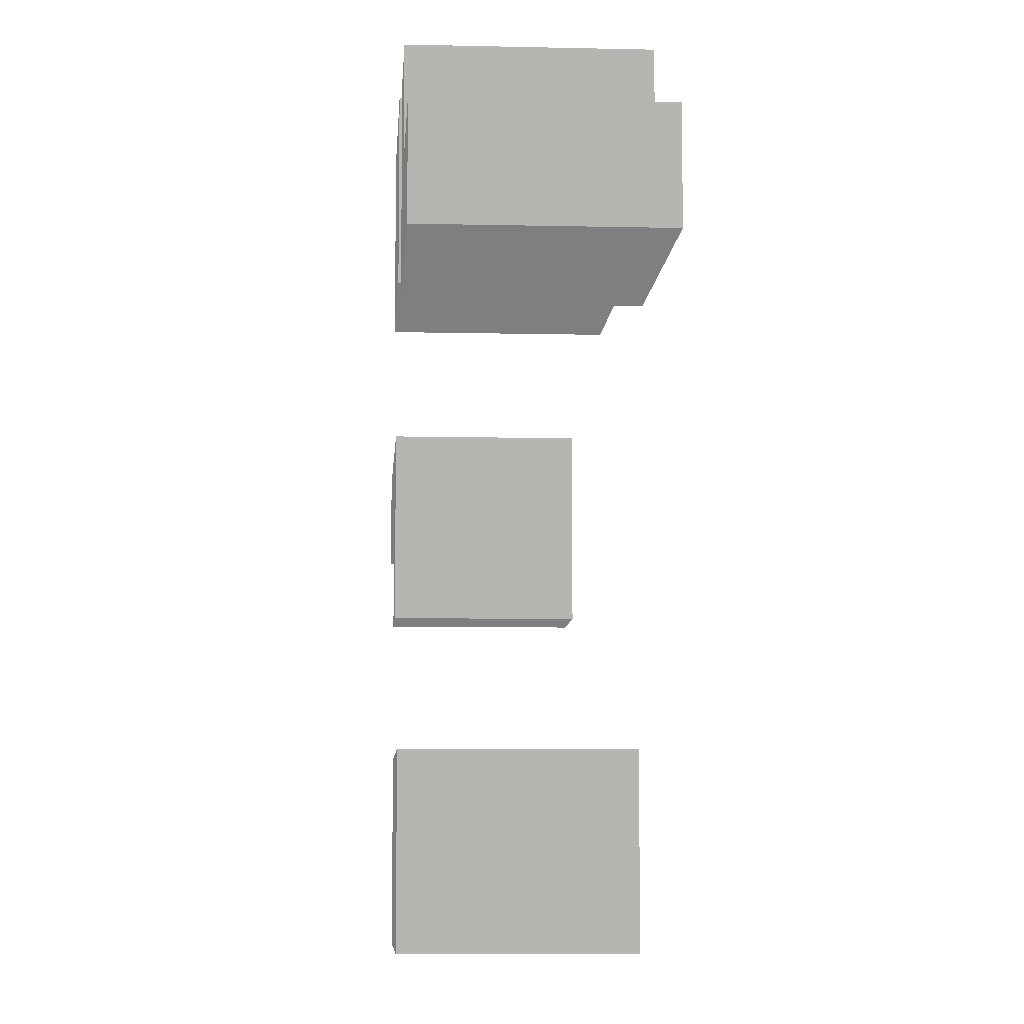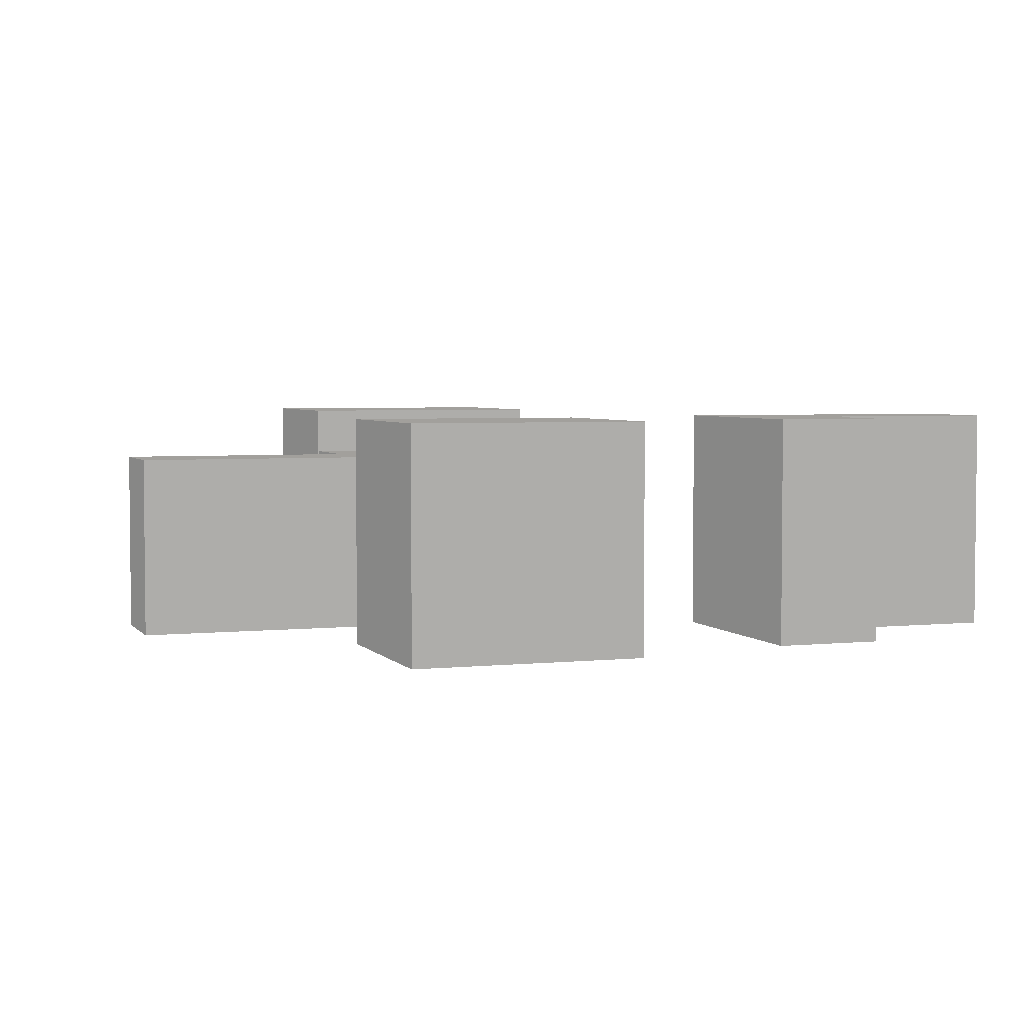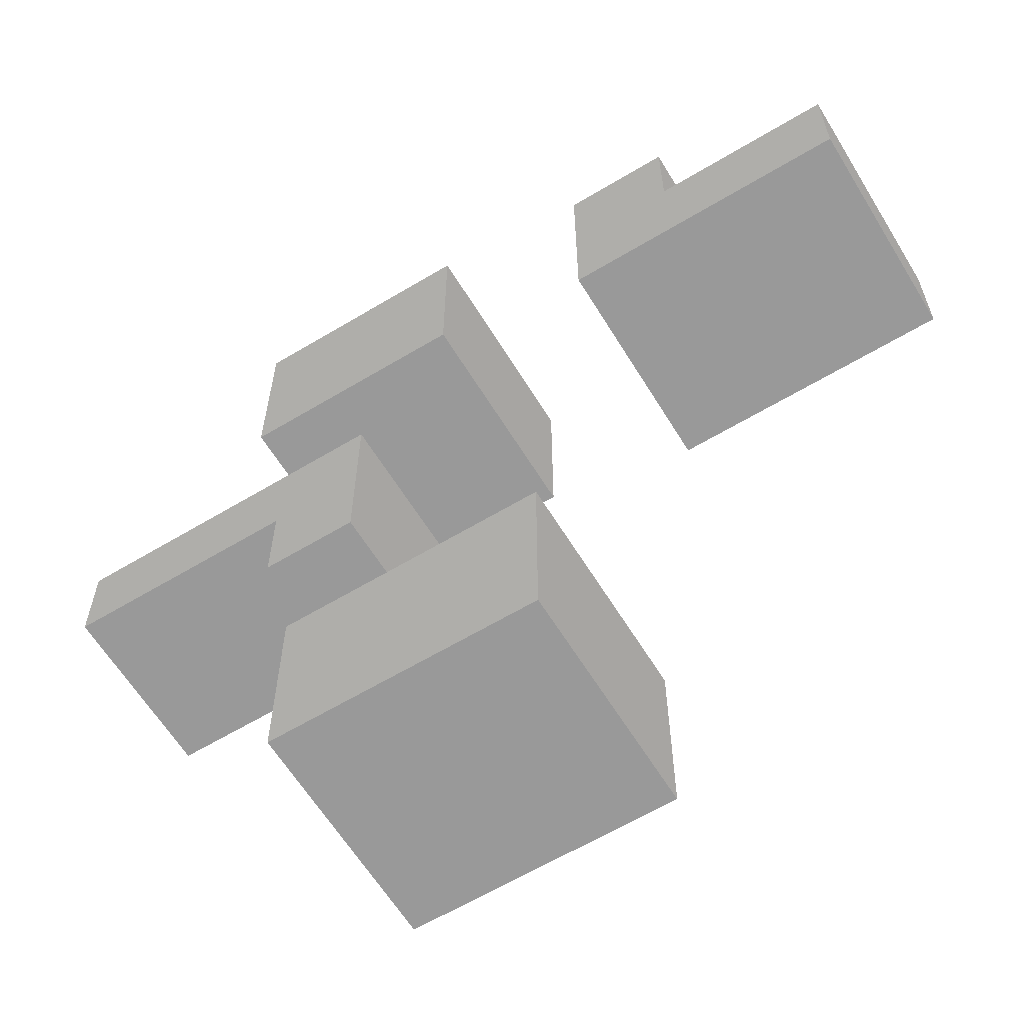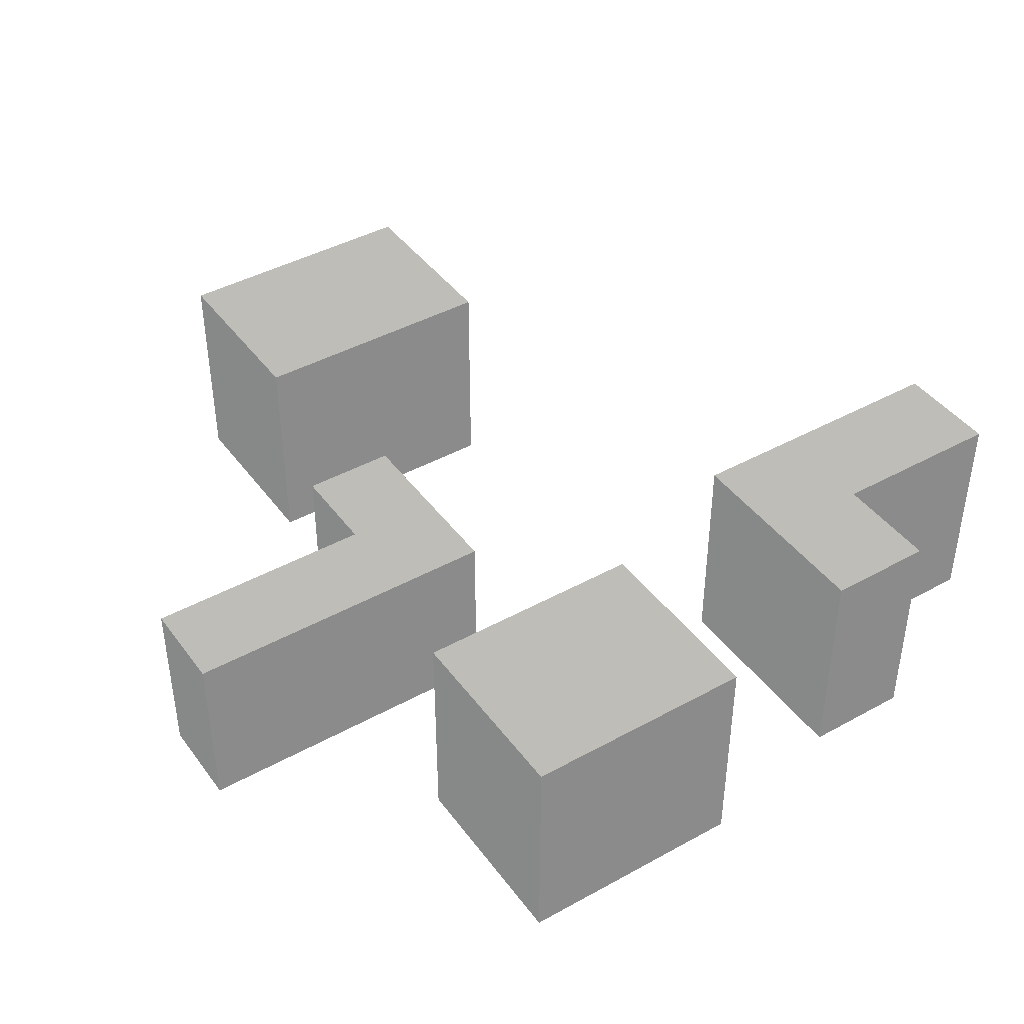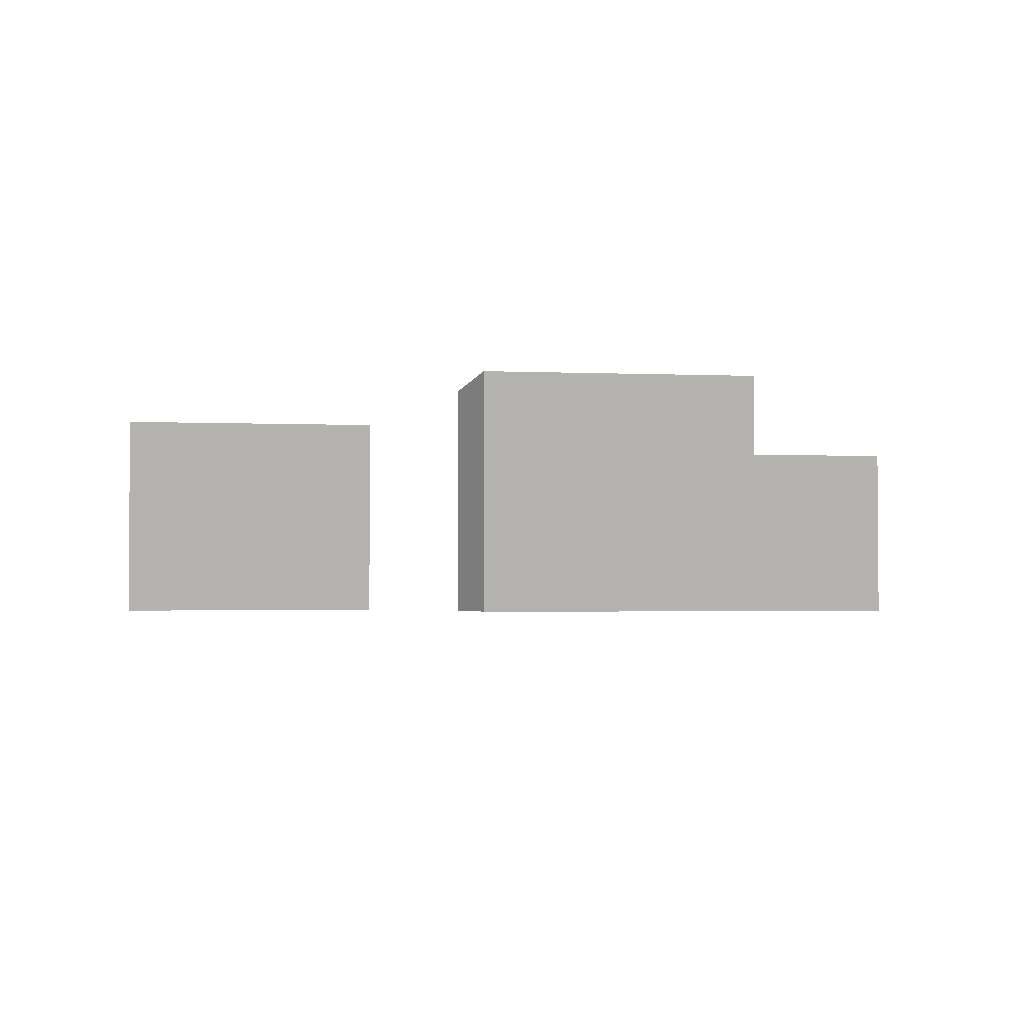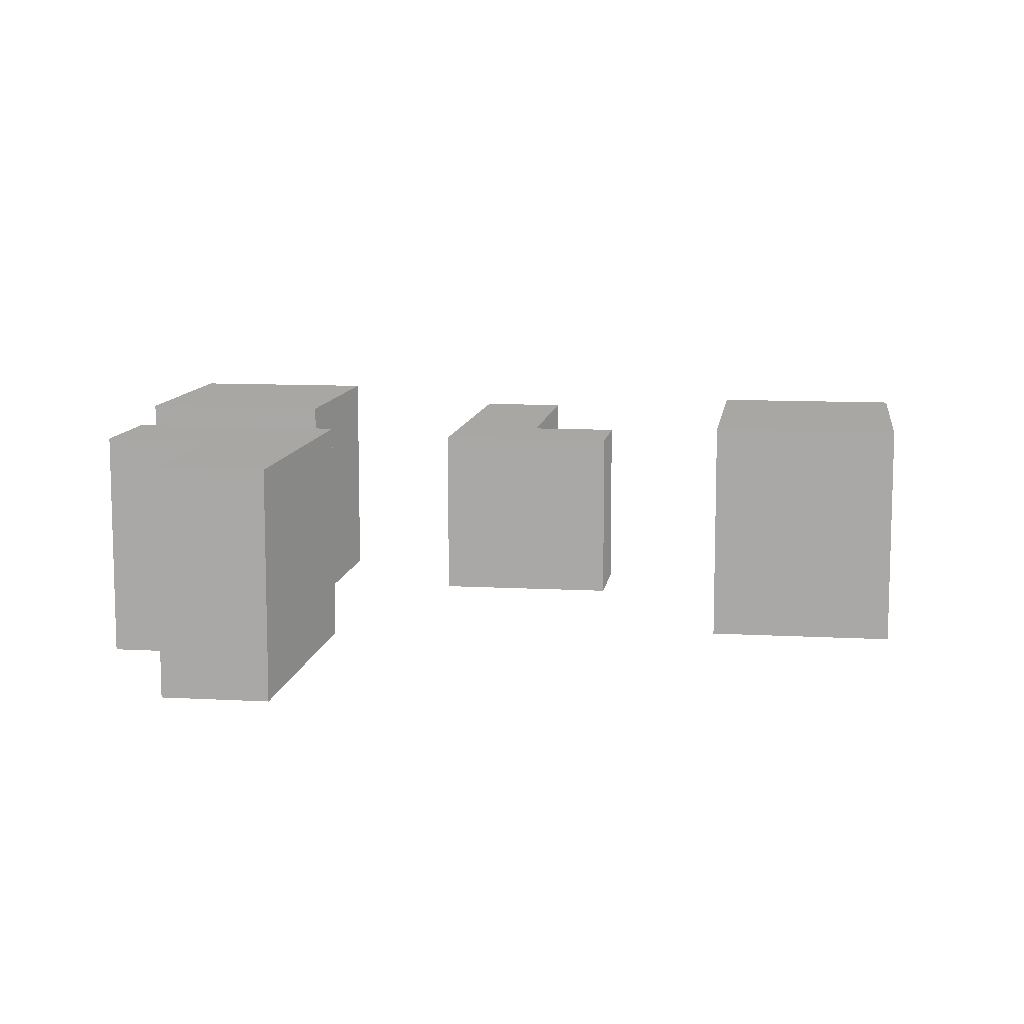
<metadata>
{"format":"obj","ext":"obj","renderer":"f3d","projection":"perspective","resolution":1024,"background":"white","views":[{"elev":-8.0,"azim":86.4,"up":"+Z"},{"elev":3.8,"azim":-19.4,"up":"+Y"},{"elev":-62.1,"azim":31.4,"up":"+Z"},{"elev":42.5,"azim":-33.4,"up":"+Y"},{"elev":-2.6,"azim":171.1,"up":"+Y"},{"elev":10.1,"azim":98.1,"up":"+Y"}]}
</metadata>
<code>
o geometry_0
v 201.6 0 -208.6 0.3922 0.3922 0.3922
v 97.52 0 -208.6 0.3922 0.3922 0.3922
v 97.52 0 -238.5 0.3922 0.3922 0.3922
v 171.7 0 -238.5 0.3922 0.3922 0.3922
v 171.7 0 -268.5 0.3922 0.3922 0.3922
v 201.6 0 -268.5 0.3922 0.3922 0.3922
v 201.6 58 -208.6 0.3922 0.3922 0.3922
v 97.52 58 -208.6 0.3922 0.3922 0.3922
v 97.52 58 -238.5 0.3922 0.3922 0.3922
v 171.7 58 -238.5 0.3922 0.3922 0.3922
v 171.7 58 -268.5 0.3922 0.3922 0.3922
v 201.6 58 -268.5 0.3922 0.3922 0.3922
f 1 2 3
f 9 8 7
f 1 3 4
f 10 9 7
f 1 4 5
f 11 10 7
f 1 5 6
f 12 11 7
f 8 2 1
f 7 8 1
f 9 3 2
f 8 9 2
f 10 4 3
f 9 10 3
f 11 5 4
f 10 11 4
f 12 6 5
f 11 12 5
f 7 1 6
f 12 7 6
o geometry_1
v 231.4 0 -103 0.3922 0.3922 0.3922
v 157.7 0 -103 0.3922 0.3922 0.3922
v 157.7 0 -164.1 0.3922 0.3922 0.3922
v 231.4 0 -164.1 0.3922 0.3922 0.3922
v 231.4 72 -103 0.3922 0.3922 0.3922
v 157.7 72 -103 0.3922 0.3922 0.3922
v 157.7 72 -164.1 0.3922 0.3922 0.3922
v 231.4 72 -164.1 0.3922 0.3922 0.3922
f 13 14 15
f 19 18 17
f 13 15 16
f 20 19 17
f 18 14 13
f 17 18 13
f 19 15 14
f 18 19 14
f 20 16 15
f 19 20 15
f 17 13 16
f 20 17 16
o geometry_2
v 266.3 0 -313.5 0.3922 0.3922 0.3922
v 182.9 0 -313.5 0.3922 0.3922 0.3922
v 182.9 0 -373.5 0.3922 0.3922 0.3922
v 266.3 0 -373.5 0.3922 0.3922 0.3922
v 266.3 72 -313.5 0.3922 0.3922 0.3922
v 182.9 72 -313.5 0.3922 0.3922 0.3922
v 182.9 72 -373.5 0.3922 0.3922 0.3922
v 266.3 72 -373.5 0.3922 0.3922 0.3922
f 21 22 23
f 27 26 25
f 21 23 24
f 28 27 25
f 26 22 21
f 25 26 21
f 27 23 22
f 26 27 22
f 28 24 23
f 27 28 23
f 25 21 24
f 28 25 24
o geometry_3
v 283.7 0 -182.5 0.3922 0.3922 0.3922
v 375.5 0 -182.5 0.3922 0.3922 0.3922
v 375.5 0 -148.5 0.3922 0.3922 0.3922
v 317.7 0 -148.5 0.3922 0.3922 0.3922
v 317.7 0 -114.6 0.3922 0.3922 0.3922
v 283.7 0 -114.6 0.3922 0.3922 0.3922
v 283.7 72 -182.5 0.3922 0.3922 0.3922
v 375.5 72 -182.5 0.3922 0.3922 0.3922
v 375.5 72 -148.5 0.3922 0.3922 0.3922
v 317.7 72 -148.5 0.3922 0.3922 0.3922
v 317.7 72 -114.6 0.3922 0.3922 0.3922
v 283.7 72 -114.6 0.3922 0.3922 0.3922
f 29 30 31
f 37 36 35
f 29 31 32
f 38 37 35
f 29 32 33
f 39 38 35
f 29 33 34
f 40 39 35
f 36 30 29
f 35 36 29
f 37 31 30
f 36 37 30
f 38 32 31
f 37 38 31
f 39 33 32
f 38 39 32
f 40 34 33
f 39 40 33
f 35 29 34
f 40 35 34

</code>
